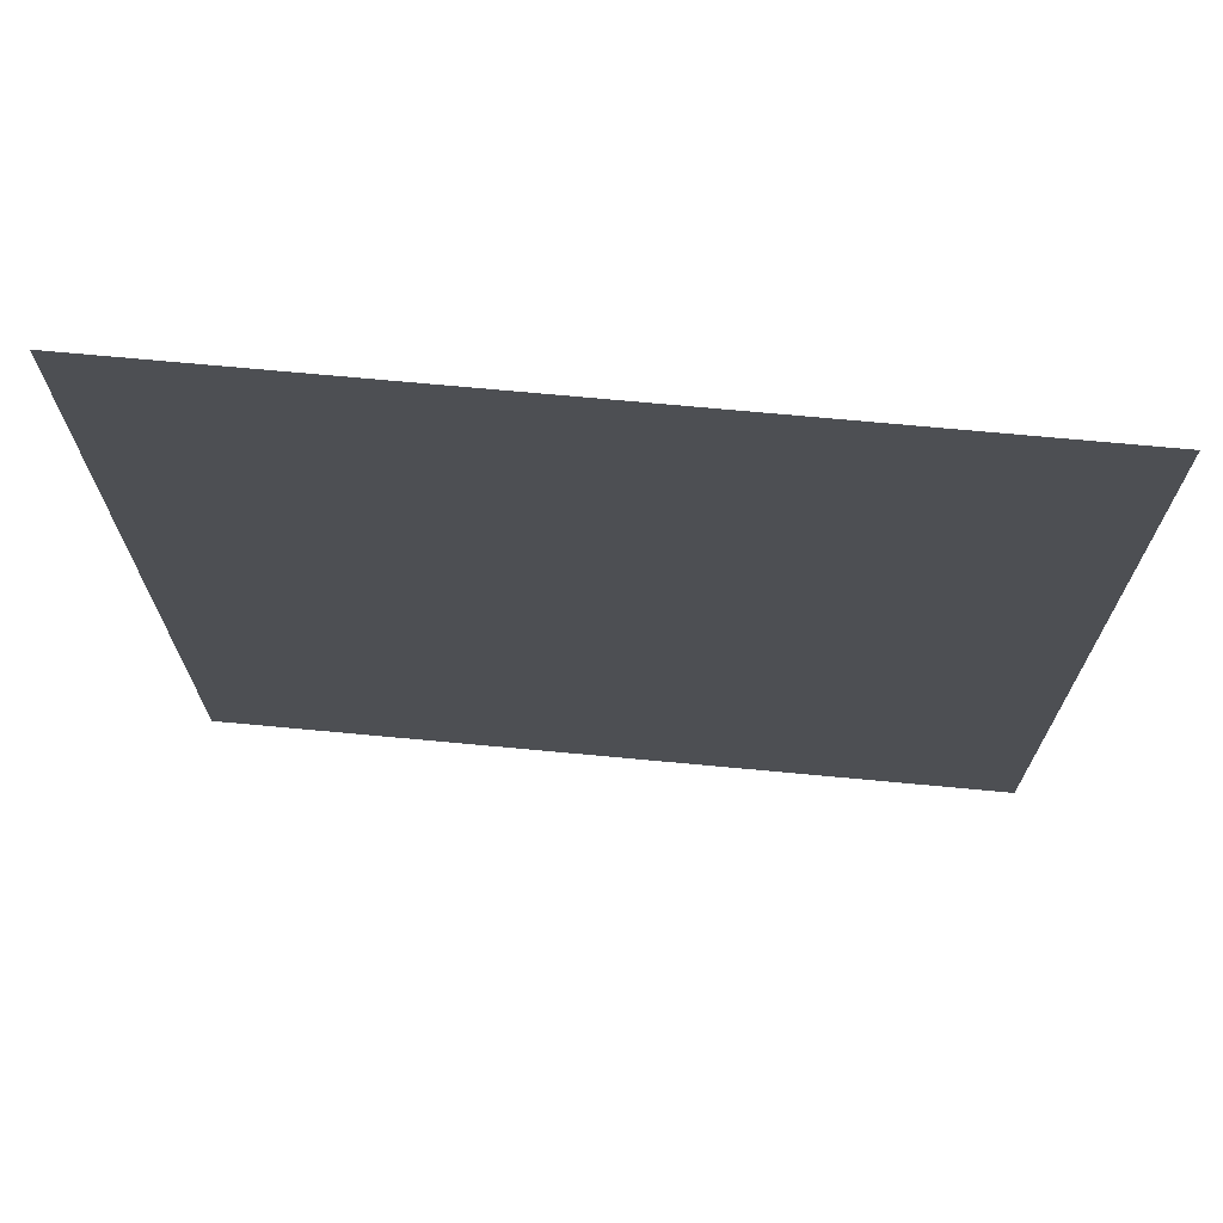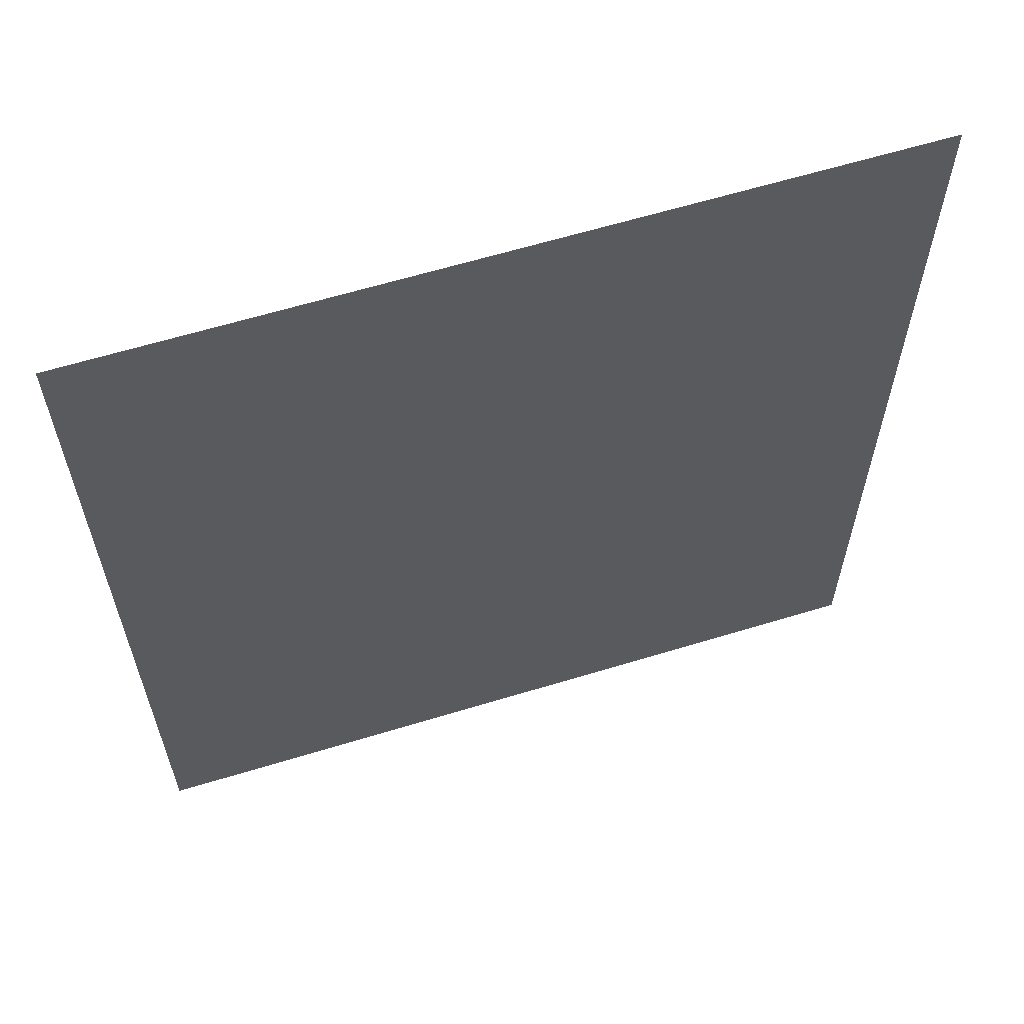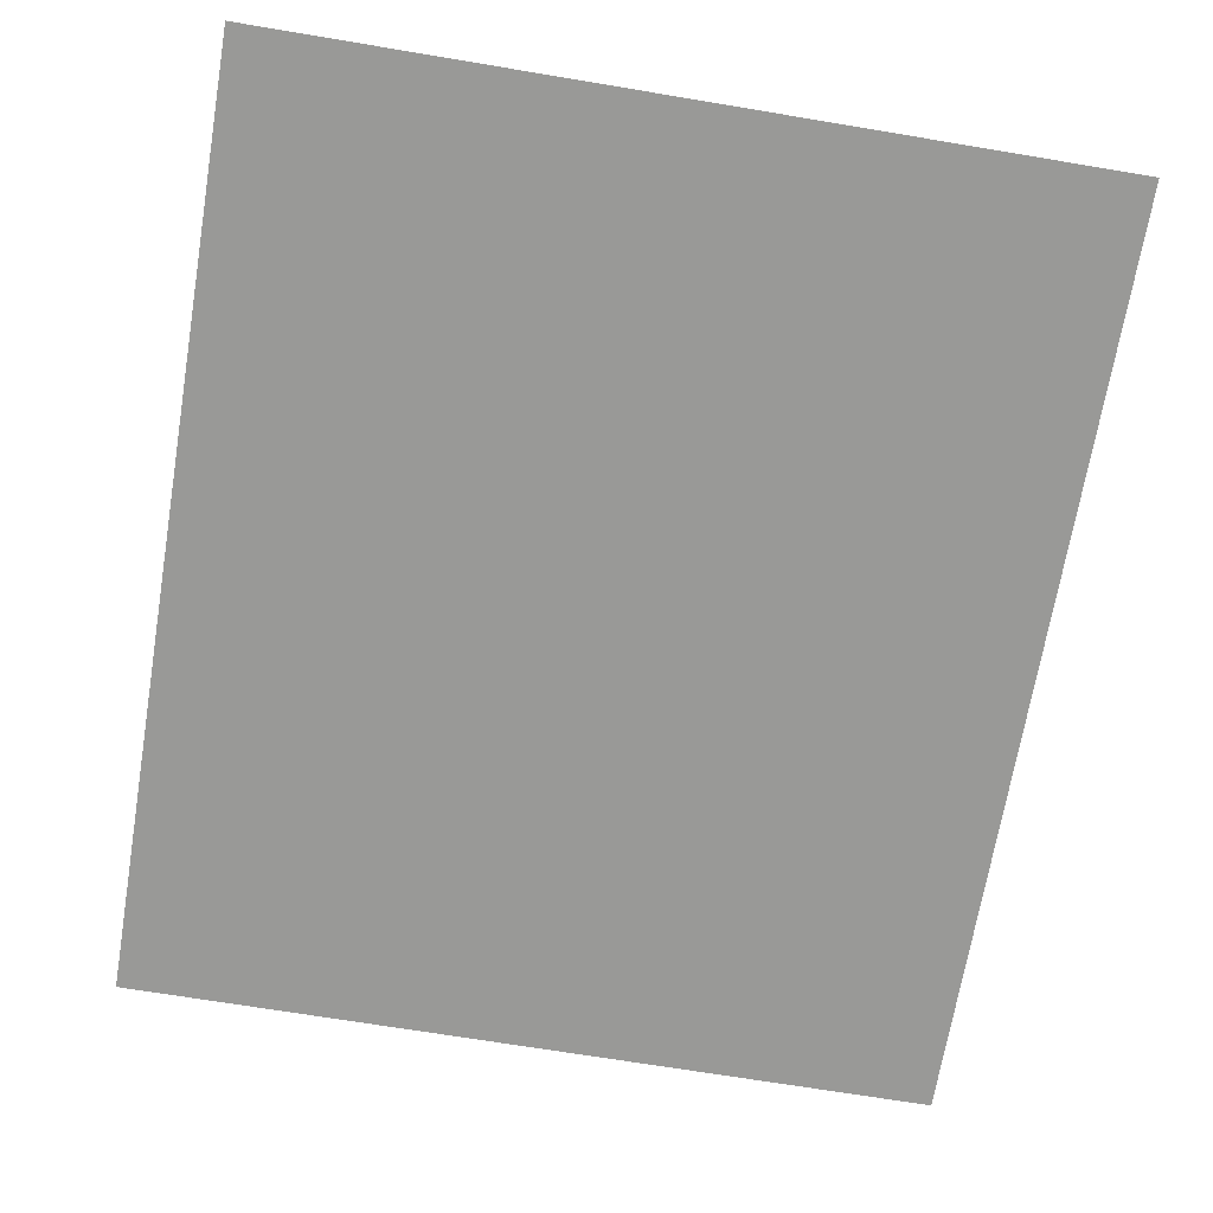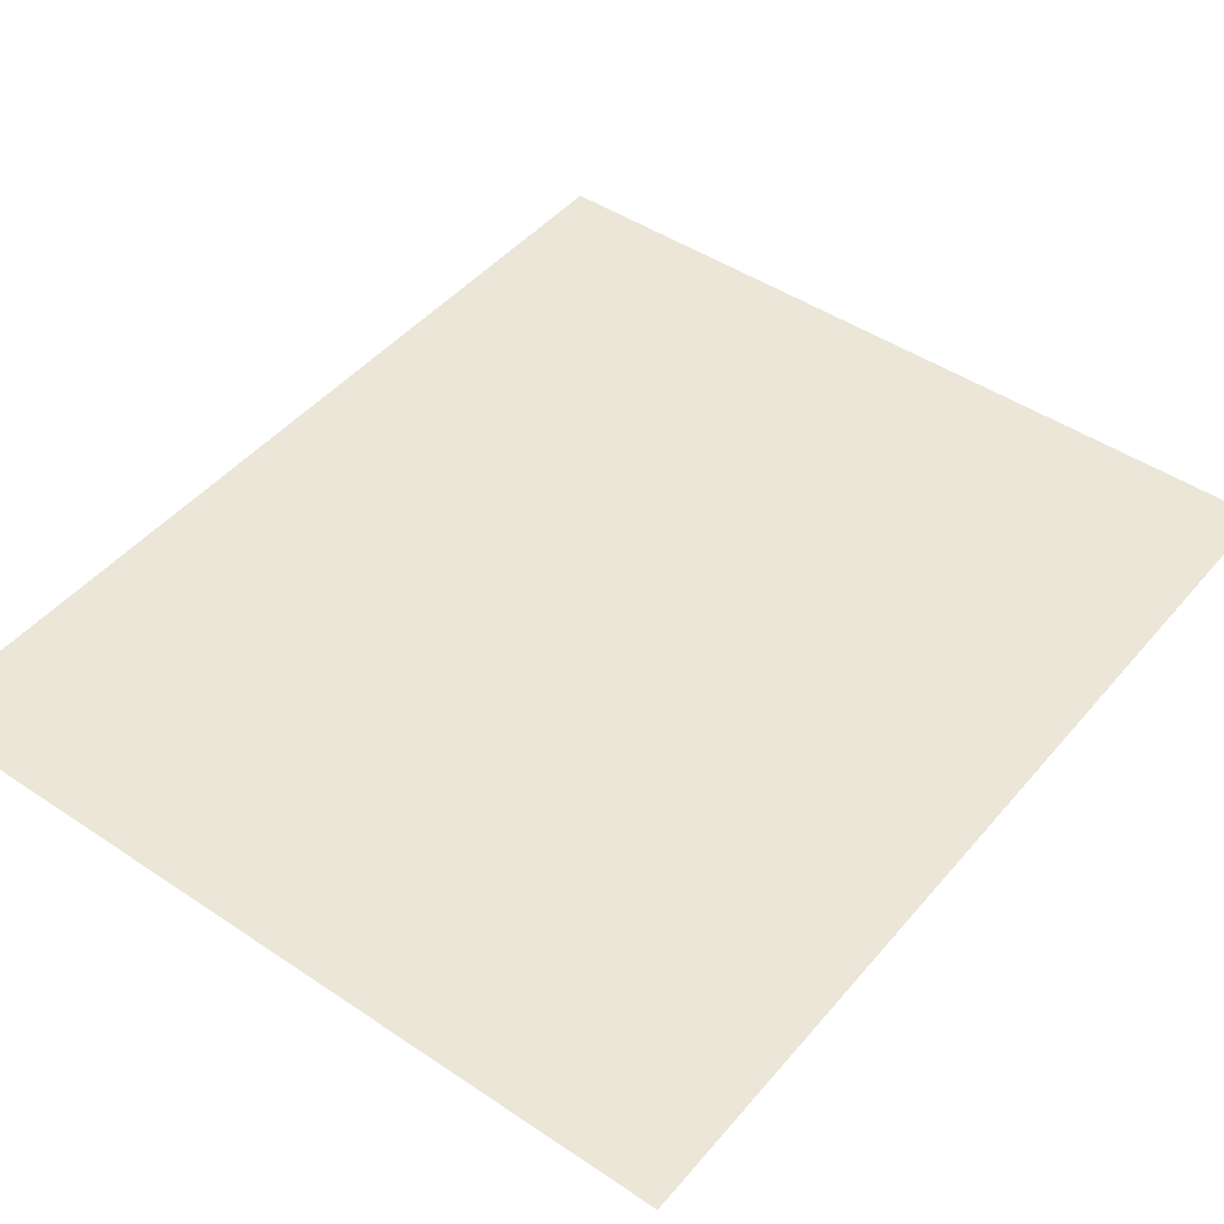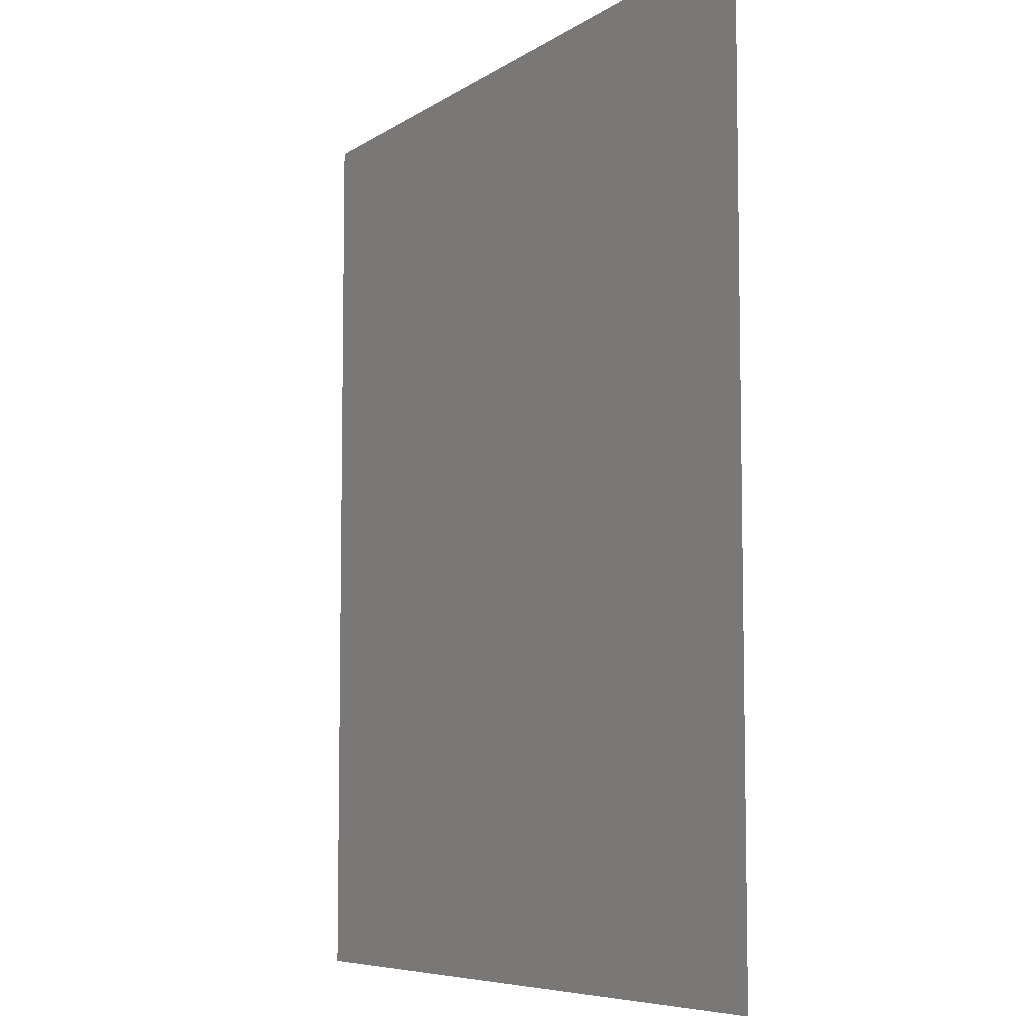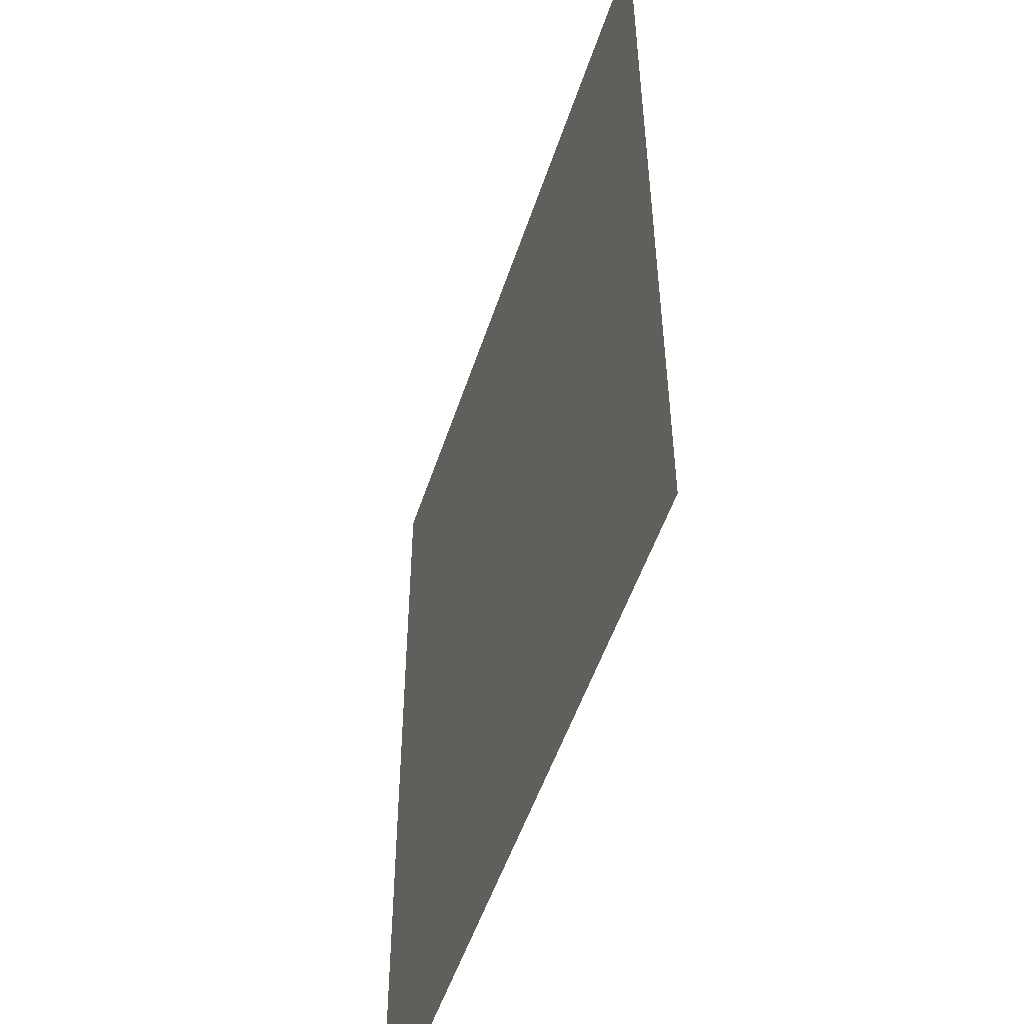
<metadata>
{"format":"obj","ext":"obj","renderer":"f3d","projection":"perspective","resolution":1024,"background":"white","views":[{"elev":71.9,"azim":-174.7,"up":"+Z"},{"elev":62.3,"azim":162.8,"up":"+Z"},{"elev":-68.8,"azim":-9.5,"up":"+Y"},{"elev":46.1,"azim":37.6,"up":"+Y"},{"elev":-7.0,"azim":-119.3,"up":"+Z"},{"elev":-52.0,"azim":72.0,"up":"+Z"}]}
</metadata>
<code>
g default
v -16.28 -0 11.04
v -2.791 -0 11.04
v -16.28 0 -4.617
v -2.791 0 -4.617
g pPlane1
f 1 2 4 3

</code>
